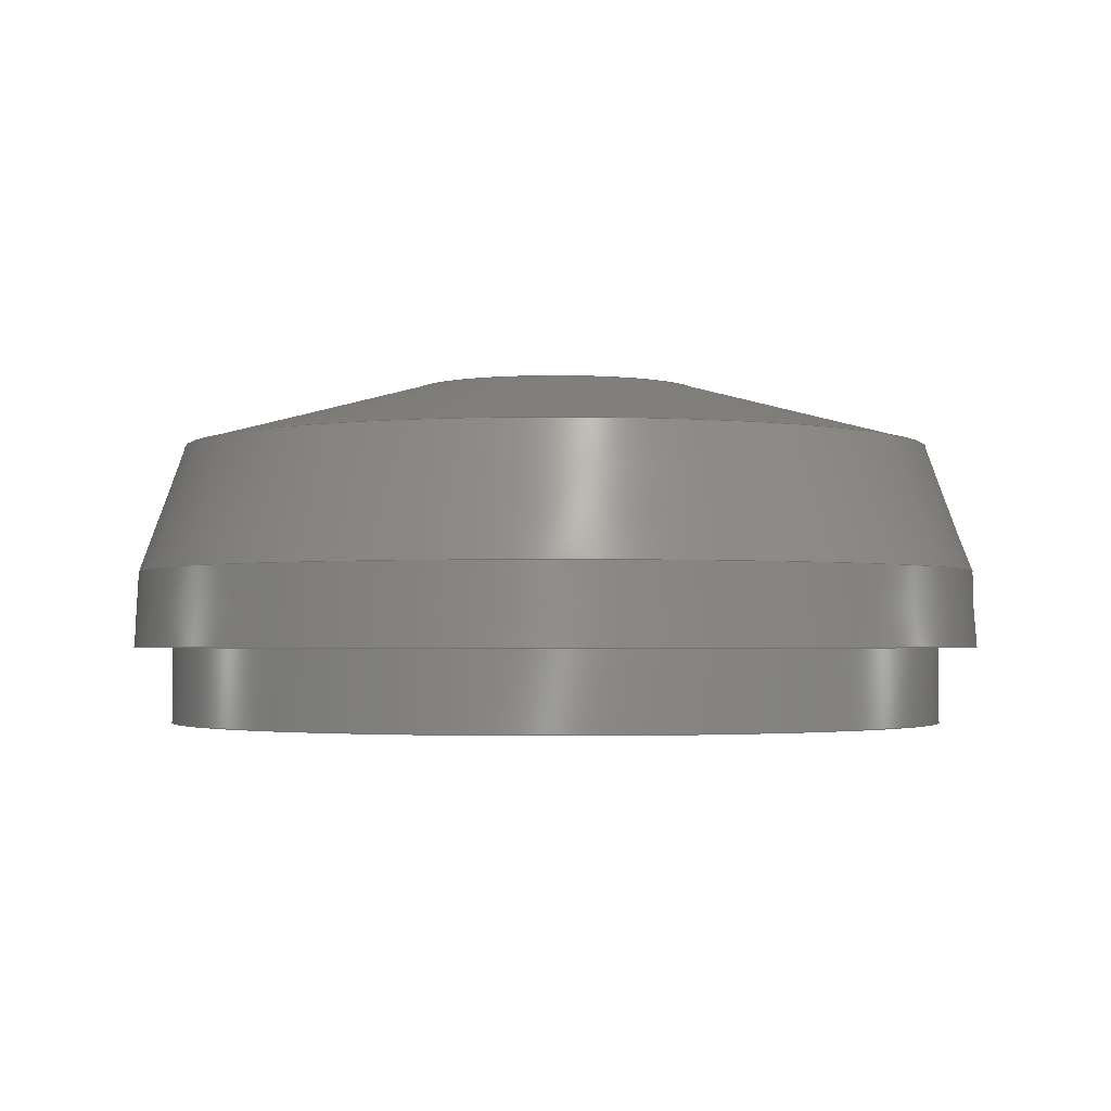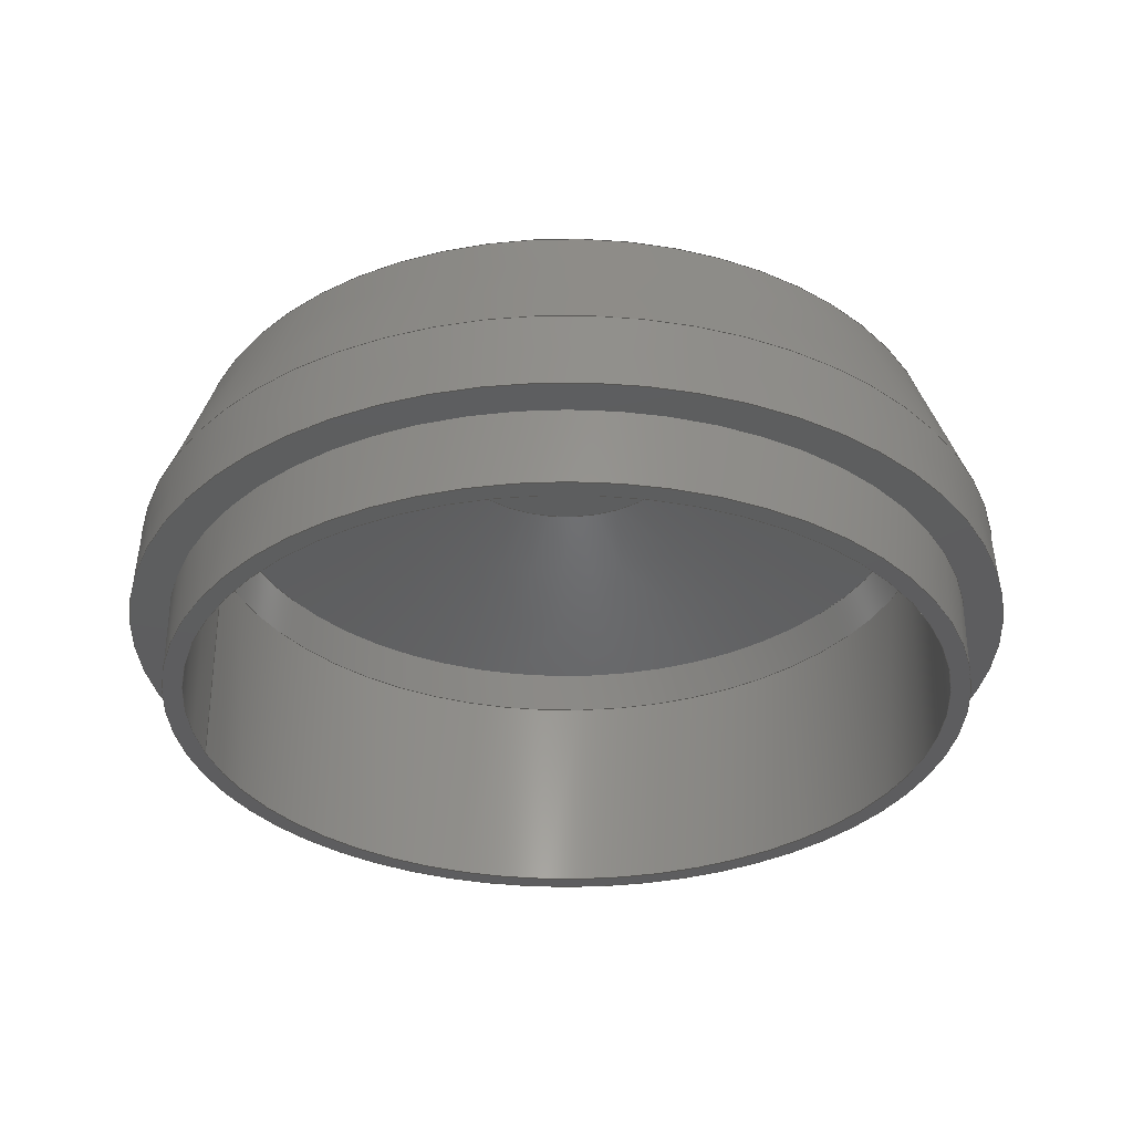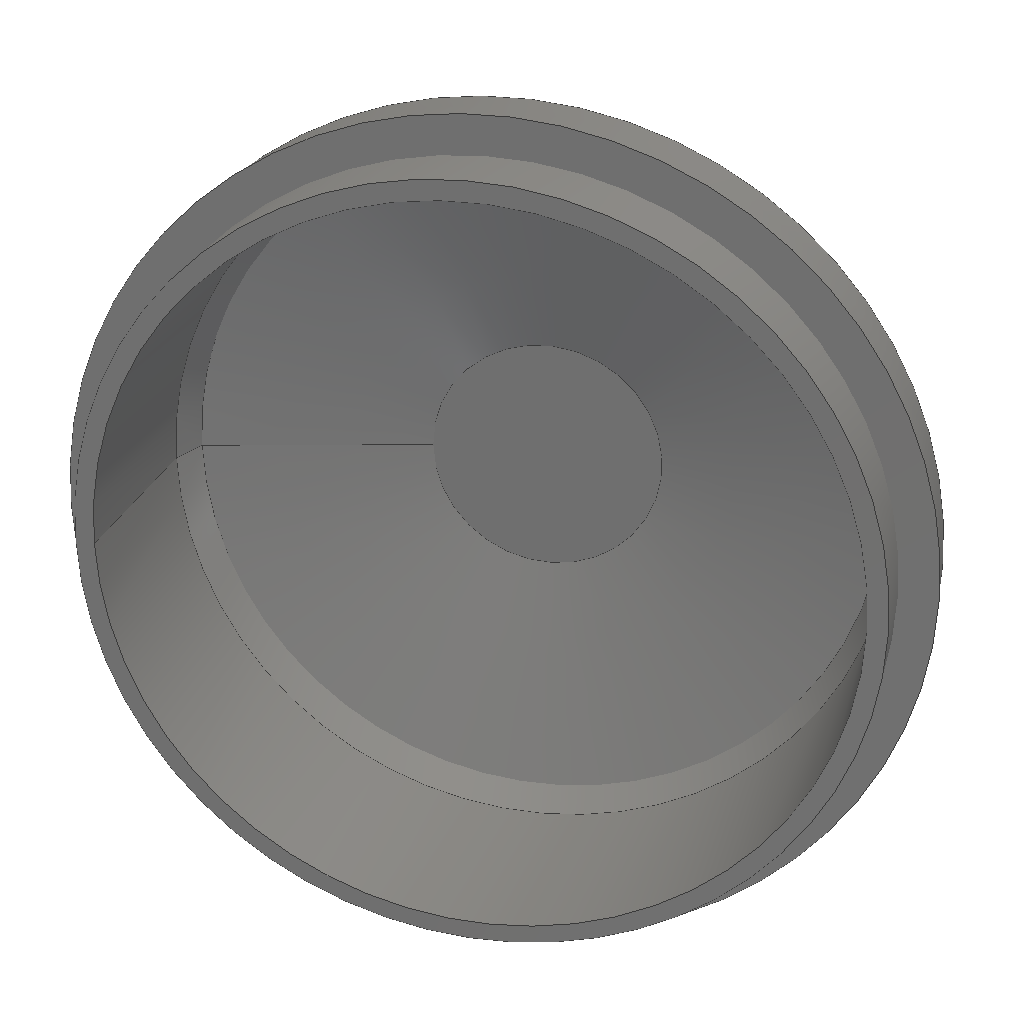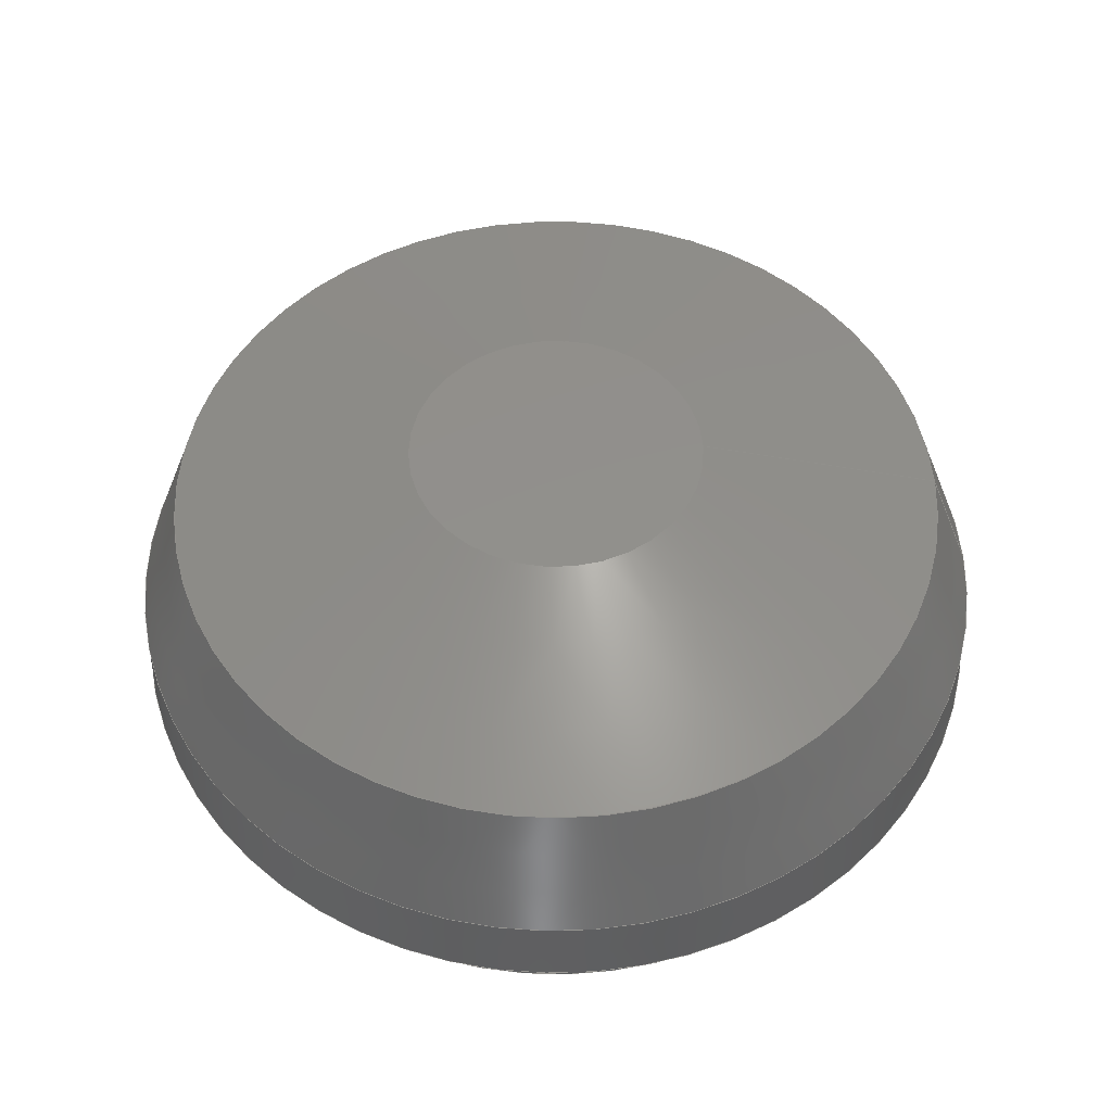
<metadata>
{"format":"step","ext":"stp","renderer":"f3d","projection":"perspective","resolution":1024,"background":"white","views":[{"elev":-2.1,"azim":-38.5,"up":"+Z"},{"elev":-33.1,"azim":-167.3,"up":"+Z"},{"elev":24.7,"azim":-165.6,"up":"+Y"},{"elev":52.5,"azim":-1.8,"up":"+Z"}]}
</metadata>
<code>
ISO-10303-21;
DATA;
#1=MECHANICAL_DESIGN_GEOMETRIC_PRESENTATION_REPRESENTATION('',(#4),#267);
#2=SHAPE_REPRESENTATION_RELATIONSHIP('SRR','None',#274,#3);
#3=ADVANCED_BREP_SHAPE_REPRESENTATION('',(#5),#266);
#4=STYLED_ITEM('',(#284),#5);
#5=MANIFOLD_SOLID_BREP('Body1',#139);
#6=CONICAL_SURFACE('',#160,28.4,1.309);
#7=CONICAL_SURFACE('',#164,31.31,0.3491);
#8=CONICAL_SURFACE('',#165,30.05,1.309);
#9=CONICAL_SURFACE('',#169,33.69,0.3491);
#10=CONICAL_SURFACE('',#171,34,0.05236);
#11=FACE_BOUND('',#30,.T.);
#12=FACE_BOUND('',#40,.T.);
#13=PLANE('',#156);
#14=PLANE('',#163);
#15=PLANE('',#168);
#16=PLANE('',#173);
#17=FACE_OUTER_BOUND('',#28,.T.);
#18=FACE_OUTER_BOUND('',#29,.T.);
#19=FACE_OUTER_BOUND('',#31,.T.);
#20=FACE_OUTER_BOUND('',#32,.T.);
#21=FACE_OUTER_BOUND('',#33,.T.);
#22=FACE_OUTER_BOUND('',#34,.T.);
#23=FACE_OUTER_BOUND('',#35,.T.);
#24=FACE_OUTER_BOUND('',#36,.T.);
#25=FACE_OUTER_BOUND('',#37,.T.);
#26=FACE_OUTER_BOUND('',#38,.T.);
#27=FACE_OUTER_BOUND('',#39,.T.);
#28=EDGE_LOOP('',(#92,#93,#94,#95));
#29=EDGE_LOOP('',(#96));
#30=EDGE_LOOP('',(#97));
#31=EDGE_LOOP('',(#98,#99,#100,#101));
#32=EDGE_LOOP('',(#102,#103,#104,#105));
#33=EDGE_LOOP('',(#106));
#34=EDGE_LOOP('',(#107,#108,#109,#110));
#35=EDGE_LOOP('',(#111,#112,#113,#114));
#36=EDGE_LOOP('',(#115));
#37=EDGE_LOOP('',(#116,#117,#118,#119));
#38=EDGE_LOOP('',(#120,#121,#122,#123));
#39=EDGE_LOOP('',(#124));
#40=EDGE_LOOP('',(#125));
#41=LINE('',#230,#48);
#42=LINE('',#238,#49);
#43=LINE('',#243,#50);
#44=LINE('',#247,#51);
#45=LINE('',#252,#52);
#46=LINE('',#257,#53);
#47=LINE('',#261,#54);
#48=VECTOR('',#180,31);
#49=VECTOR('',#191,29.5);
#50=VECTOR('',#196,28.4);
#51=VECTOR('',#203,31.31);
#52=VECTOR('',#208,30.05);
#53=VECTOR('',#215,33.69);
#54=VECTOR('',#220,34);
#55=CIRCLE('',#154,31);
#56=CIRCLE('',#155,31);
#57=CIRCLE('',#157,29.5);
#58=CIRCLE('',#159,29.5);
#59=CIRCLE('',#161,28.4);
#60=CIRCLE('',#162,9.742);
#61=CIRCLE('',#166,11.39);
#62=CIRCLE('',#167,30.05);
#63=CIRCLE('',#170,33.69);
#64=CIRCLE('',#172,34);
#65=VERTEX_POINT('',#227);
#66=VERTEX_POINT('',#229);
#67=VERTEX_POINT('',#233);
#68=VERTEX_POINT('',#236);
#69=VERTEX_POINT('',#240);
#70=VERTEX_POINT('',#242);
#71=VERTEX_POINT('',#249);
#72=VERTEX_POINT('',#251);
#73=VERTEX_POINT('',#256);
#74=VERTEX_POINT('',#260);
#75=EDGE_CURVE('',#65,#65,#55,.T.);
#76=EDGE_CURVE('',#65,#66,#41,.T.);
#77=EDGE_CURVE('',#66,#66,#56,.T.);
#78=EDGE_CURVE('',#67,#67,#57,.T.);
#79=EDGE_CURVE('',#68,#68,#58,.T.);
#80=EDGE_CURVE('',#68,#67,#42,.T.);
#81=EDGE_CURVE('',#69,#69,#59,.T.);
#82=EDGE_CURVE('',#69,#70,#43,.T.);
#83=EDGE_CURVE('',#70,#70,#60,.T.);
#84=EDGE_CURVE('',#68,#69,#44,.T.);
#85=EDGE_CURVE('',#71,#71,#61,.T.);
#86=EDGE_CURVE('',#71,#72,#45,.T.);
#87=EDGE_CURVE('',#72,#72,#62,.T.);
#88=EDGE_CURVE('',#72,#73,#46,.T.);
#89=EDGE_CURVE('',#73,#73,#63,.T.);
#90=EDGE_CURVE('',#73,#74,#47,.T.);
#91=EDGE_CURVE('',#74,#74,#64,.T.);
#92=ORIENTED_EDGE('',*,*,#75,.F.);
#93=ORIENTED_EDGE('',*,*,#76,.T.);
#94=ORIENTED_EDGE('',*,*,#77,.F.);
#95=ORIENTED_EDGE('',*,*,#76,.F.);
#96=ORIENTED_EDGE('',*,*,#75,.T.);
#97=ORIENTED_EDGE('',*,*,#78,.T.);
#98=ORIENTED_EDGE('',*,*,#79,.F.);
#99=ORIENTED_EDGE('',*,*,#80,.T.);
#100=ORIENTED_EDGE('',*,*,#78,.F.);
#101=ORIENTED_EDGE('',*,*,#80,.F.);
#102=ORIENTED_EDGE('',*,*,#81,.T.);
#103=ORIENTED_EDGE('',*,*,#82,.T.);
#104=ORIENTED_EDGE('',*,*,#83,.F.);
#105=ORIENTED_EDGE('',*,*,#82,.F.);
#106=ORIENTED_EDGE('',*,*,#83,.T.);
#107=ORIENTED_EDGE('',*,*,#79,.T.);
#108=ORIENTED_EDGE('',*,*,#84,.T.);
#109=ORIENTED_EDGE('',*,*,#81,.F.);
#110=ORIENTED_EDGE('',*,*,#84,.F.);
#111=ORIENTED_EDGE('',*,*,#85,.T.);
#112=ORIENTED_EDGE('',*,*,#86,.T.);
#113=ORIENTED_EDGE('',*,*,#87,.F.);
#114=ORIENTED_EDGE('',*,*,#86,.F.);
#115=ORIENTED_EDGE('',*,*,#85,.F.);
#116=ORIENTED_EDGE('',*,*,#87,.T.);
#117=ORIENTED_EDGE('',*,*,#88,.T.);
#118=ORIENTED_EDGE('',*,*,#89,.F.);
#119=ORIENTED_EDGE('',*,*,#88,.F.);
#120=ORIENTED_EDGE('',*,*,#89,.T.);
#121=ORIENTED_EDGE('',*,*,#90,.T.);
#122=ORIENTED_EDGE('',*,*,#91,.T.);
#123=ORIENTED_EDGE('',*,*,#90,.F.);
#124=ORIENTED_EDGE('',*,*,#91,.F.);
#125=ORIENTED_EDGE('',*,*,#77,.T.);
#126=CYLINDRICAL_SURFACE('',#153,31);
#127=CYLINDRICAL_SURFACE('',#158,29.5);
#128=ADVANCED_FACE('',(#17),#126,.T.);
#129=ADVANCED_FACE('',(#18,#11),#13,.F.);
#130=ADVANCED_FACE('',(#19),#127,.F.);
#131=ADVANCED_FACE('',(#20),#6,.F.);
#132=ADVANCED_FACE('',(#21),#14,.F.);
#133=ADVANCED_FACE('',(#22),#7,.F.);
#134=ADVANCED_FACE('',(#23),#8,.T.);
#135=ADVANCED_FACE('',(#24),#15,.T.);
#136=ADVANCED_FACE('',(#25),#9,.T.);
#137=ADVANCED_FACE('',(#26),#10,.T.);
#138=ADVANCED_FACE('',(#27,#12),#16,.F.);
#139=CLOSED_SHELL('',(#128,#129,#130,#131,#132,#133,#134,#135,#136,#137,
#138));
#140=DERIVED_UNIT_ELEMENT(#142,1);
#141=DERIVED_UNIT_ELEMENT(#269,3);
#142=(
MASS_UNIT()
NAMED_UNIT(*)
SI_UNIT(.KILO.,.GRAM.)
);
#143=DERIVED_UNIT((#140,#141));
#144=MEASURE_REPRESENTATION_ITEM('density measure',
POSITIVE_RATIO_MEASURE(7850),#143);
#145=PROPERTY_DEFINITION_REPRESENTATION(#150,#147);
#146=PROPERTY_DEFINITION_REPRESENTATION(#151,#148);
#147=REPRESENTATION('material name',(#149),#266);
#148=REPRESENTATION('density',(#144),#266);
#149=DESCRIPTIVE_REPRESENTATION_ITEM('Steel','Steel');
#150=PROPERTY_DEFINITION('material property','material name',#276);
#151=PROPERTY_DEFINITION('material property','density of part',#276);
#152=AXIS2_PLACEMENT_3D('placement',#225,#174,#175);
#153=AXIS2_PLACEMENT_3D('',#226,#176,#177);
#154=AXIS2_PLACEMENT_3D('',#228,#178,#179);
#155=AXIS2_PLACEMENT_3D('',#231,#181,#182);
#156=AXIS2_PLACEMENT_3D('',#232,#183,#184);
#157=AXIS2_PLACEMENT_3D('',#234,#185,#186);
#158=AXIS2_PLACEMENT_3D('',#235,#187,#188);
#159=AXIS2_PLACEMENT_3D('',#237,#189,#190);
#160=AXIS2_PLACEMENT_3D('',#239,#192,#193);
#161=AXIS2_PLACEMENT_3D('',#241,#194,#195);
#162=AXIS2_PLACEMENT_3D('',#244,#197,#198);
#163=AXIS2_PLACEMENT_3D('',#245,#199,#200);
#164=AXIS2_PLACEMENT_3D('',#246,#201,#202);
#165=AXIS2_PLACEMENT_3D('',#248,#204,#205);
#166=AXIS2_PLACEMENT_3D('',#250,#206,#207);
#167=AXIS2_PLACEMENT_3D('',#253,#209,#210);
#168=AXIS2_PLACEMENT_3D('',#254,#211,#212);
#169=AXIS2_PLACEMENT_3D('',#255,#213,#214);
#170=AXIS2_PLACEMENT_3D('',#258,#216,#217);
#171=AXIS2_PLACEMENT_3D('',#259,#218,#219);
#172=AXIS2_PLACEMENT_3D('',#262,#221,#222);
#173=AXIS2_PLACEMENT_3D('',#263,#223,#224);
#174=DIRECTION('axis',(0,0,1));
#175=DIRECTION('refdir',(1,0,0));
#176=DIRECTION('center_axis',(0,0,-1));
#177=DIRECTION('ref_axis',(-1,0,0));
#178=DIRECTION('center_axis',(0,0,-1));
#179=DIRECTION('ref_axis',(-1,0,0));
#180=DIRECTION('',(0,0,1));
#181=DIRECTION('center_axis',(0,0,1));
#182=DIRECTION('ref_axis',(-1,0,0));
#183=DIRECTION('center_axis',(0,0,1));
#184=DIRECTION('ref_axis',(-1,0,0));
#185=DIRECTION('center_axis',(0,0,1));
#186=DIRECTION('ref_axis',(-1,0,0));
#187=DIRECTION('center_axis',(0,0,1));
#188=DIRECTION('ref_axis',(-1,0,0));
#189=DIRECTION('center_axis',(0,0,-1));
#190=DIRECTION('ref_axis',(-1,0,0));
#191=DIRECTION('',(0,0,-1));
#192=DIRECTION('center_axis',(0,0,-1));
#193=DIRECTION('ref_axis',(-1,0,0));
#194=DIRECTION('center_axis',(0,0,-1));
#195=DIRECTION('ref_axis',(-1,0,0));
#196=DIRECTION('',(-0.9659,-1.183e-16,0.2588));
#197=DIRECTION('center_axis',(0,0,-1));
#198=DIRECTION('ref_axis',(-1,0,0));
#199=DIRECTION('center_axis',(0,0,1));
#200=DIRECTION('ref_axis',(-1,0,0));
#201=DIRECTION('center_axis',(0,0,-1));
#202=DIRECTION('ref_axis',(-1,0,0));
#203=DIRECTION('',(-0.342,-4.189e-17,0.9397));
#204=DIRECTION('center_axis',(0,0,-1));
#205=DIRECTION('ref_axis',(-1,0,0));
#206=DIRECTION('center_axis',(0,0,-1));
#207=DIRECTION('ref_axis',(-1,0,0));
#208=DIRECTION('',(0.9659,1.183e-16,-0.2588));
#209=DIRECTION('center_axis',(0,0,-1));
#210=DIRECTION('ref_axis',(-1,0,0));
#211=DIRECTION('center_axis',(0,0,1));
#212=DIRECTION('ref_axis',(-1,0,0));
#213=DIRECTION('center_axis',(0,0,-1));
#214=DIRECTION('ref_axis',(-1,0,0));
#215=DIRECTION('',(0.342,4.189e-17,-0.9397));
#216=DIRECTION('center_axis',(0,0,-1));
#217=DIRECTION('ref_axis',(-1,0,0));
#218=DIRECTION('center_axis',(0,0,-1));
#219=DIRECTION('ref_axis',(-1,0,0));
#220=DIRECTION('',(0.05234,6.409e-18,-0.9986));
#221=DIRECTION('center_axis',(0,0,1));
#222=DIRECTION('ref_axis',(-1,0,0));
#223=DIRECTION('center_axis',(0,0,1));
#224=DIRECTION('ref_axis',(-1,0,0));
#225=CARTESIAN_POINT('',(0,0,0));
#226=CARTESIAN_POINT('Origin',(0,0,146));
#227=CARTESIAN_POINT('',(31,3.796e-15,140));
#228=CARTESIAN_POINT('Origin',(0,0,140));
#229=CARTESIAN_POINT('',(31,3.796e-15,146));
#230=CARTESIAN_POINT('',(31,-3.796e-15,146));
#231=CARTESIAN_POINT('Origin',(0,0,146));
#232=CARTESIAN_POINT('Origin',(0,0,140));
#233=CARTESIAN_POINT('',(29.5,3.613e-15,140));
#234=CARTESIAN_POINT('Origin',(0,0,140));
#235=CARTESIAN_POINT('Origin',(0,0,146));
#236=CARTESIAN_POINT('',(29.5,-3.613e-15,157));
#237=CARTESIAN_POINT('Origin',(0,0,157));
#238=CARTESIAN_POINT('',(29.5,3.613e-15,146));
#239=CARTESIAN_POINT('Origin',(0,0,160));
#240=CARTESIAN_POINT('',(28.4,-3.478e-15,160));
#241=CARTESIAN_POINT('Origin',(0,0,160));
#242=CARTESIAN_POINT('',(9.742,-1.193e-15,165));
#243=CARTESIAN_POINT('',(28.4,3.478e-15,160));
#244=CARTESIAN_POINT('Origin',(0,0,165));
#245=CARTESIAN_POINT('Origin',(0,0,165));
#246=CARTESIAN_POINT('Origin',(0,0,152));
#247=CARTESIAN_POINT('',(31.31,3.835e-15,152));
#248=CARTESIAN_POINT('Origin',(0,0,162));
#249=CARTESIAN_POINT('',(11.39,-1.394e-15,167));
#250=CARTESIAN_POINT('Origin',(0,0,167));
#251=CARTESIAN_POINT('',(30.05,3.68e-15,162));
#252=CARTESIAN_POINT('',(30.05,3.68e-15,162));
#253=CARTESIAN_POINT('Origin',(0,0,162));
#254=CARTESIAN_POINT('Origin',(0,0,167));
#255=CARTESIAN_POINT('Origin',(0,0,152));
#256=CARTESIAN_POINT('',(33.69,4.125e-15,152));
#257=CARTESIAN_POINT('',(33.69,4.125e-15,152));
#258=CARTESIAN_POINT('Origin',(0,0,152));
#259=CARTESIAN_POINT('Origin',(0,0,146));
#260=CARTESIAN_POINT('',(34,4.164e-15,146));
#261=CARTESIAN_POINT('',(34,4.164e-15,146));
#262=CARTESIAN_POINT('Origin',(0,0,146));
#263=CARTESIAN_POINT('Origin',(0,0,146));
#264=UNCERTAINTY_MEASURE_WITH_UNIT(LENGTH_MEASURE(0.01),#268,
'DISTANCE_ACCURACY_VALUE',
'Maximum model space distance between geometric entities at asserted c
onnectivities');
#265=UNCERTAINTY_MEASURE_WITH_UNIT(LENGTH_MEASURE(0.01),#268,
'DISTANCE_ACCURACY_VALUE',
'Maximum model space distance between geometric entities at asserted c
onnectivities');
#266=(
GEOMETRIC_REPRESENTATION_CONTEXT(3)
GLOBAL_UNCERTAINTY_ASSIGNED_CONTEXT((#264))
GLOBAL_UNIT_ASSIGNED_CONTEXT((#268,#270,#271))
REPRESENTATION_CONTEXT('','3D')
);
#267=(
GEOMETRIC_REPRESENTATION_CONTEXT(3)
GLOBAL_UNCERTAINTY_ASSIGNED_CONTEXT((#265))
GLOBAL_UNIT_ASSIGNED_CONTEXT((#268,#270,#271))
REPRESENTATION_CONTEXT('','3D')
);
#268=(
LENGTH_UNIT()
NAMED_UNIT(*)
SI_UNIT(.MILLI.,.METRE.)
);
#269=(
LENGTH_UNIT()
NAMED_UNIT(*)
SI_UNIT($,.METRE.)
);
#270=(
NAMED_UNIT(*)
PLANE_ANGLE_UNIT()
SI_UNIT($,.RADIAN.)
);
#271=(
NAMED_UNIT(*)
SI_UNIT($,.STERADIAN.)
SOLID_ANGLE_UNIT()
);
#272=SHAPE_DEFINITION_REPRESENTATION(#273,#274);
#273=PRODUCT_DEFINITION_SHAPE('',$,#276);
#274=SHAPE_REPRESENTATION('',(#152),#266);
#275=PRODUCT_DEFINITION_CONTEXT('part definition',#280,'design');
#276=PRODUCT_DEFINITION('RTG Cover','RTG Cover',#277,#275);
#277=PRODUCT_DEFINITION_FORMATION('',$,#282);
#278=PRODUCT_RELATED_PRODUCT_CATEGORY('RTG Cover','RTG Cover',(#282));
#279=APPLICATION_PROTOCOL_DEFINITION('international standard',
'automotive_design',2009,#280);
#280=APPLICATION_CONTEXT(
'Core Data for Automotive Mechanical Design Process');
#281=PRODUCT_CONTEXT('part definition',#280,'mechanical');
#282=PRODUCT('RTG Cover','RTG Cover',$,(#281));
#283=PRESENTATION_STYLE_ASSIGNMENT((#285));
#284=PRESENTATION_STYLE_ASSIGNMENT((#286));
#285=SURFACE_STYLE_USAGE(.BOTH.,#287);
#286=SURFACE_STYLE_USAGE(.BOTH.,#288);
#287=SURFACE_SIDE_STYLE('',(#289));
#288=SURFACE_SIDE_STYLE('',(#290));
#289=SURFACE_STYLE_FILL_AREA(#291);
#290=SURFACE_STYLE_FILL_AREA(#292);
#291=FILL_AREA_STYLE('Steel - Satin',(#293));
#292=FILL_AREA_STYLE('Aluminum - Cast',(#294));
#293=FILL_AREA_STYLE_COLOUR('Steel - Satin',#295);
#294=FILL_AREA_STYLE_COLOUR('Aluminum - Cast',#296);
#295=COLOUR_RGB('Steel - Satin',0.6275,0.6275,0.6275);
#296=COLOUR_RGB('Aluminum - Cast',0.9608,0.9608,0.9647);
ENDSEC;
END-ISO-10303-21;

</code>
